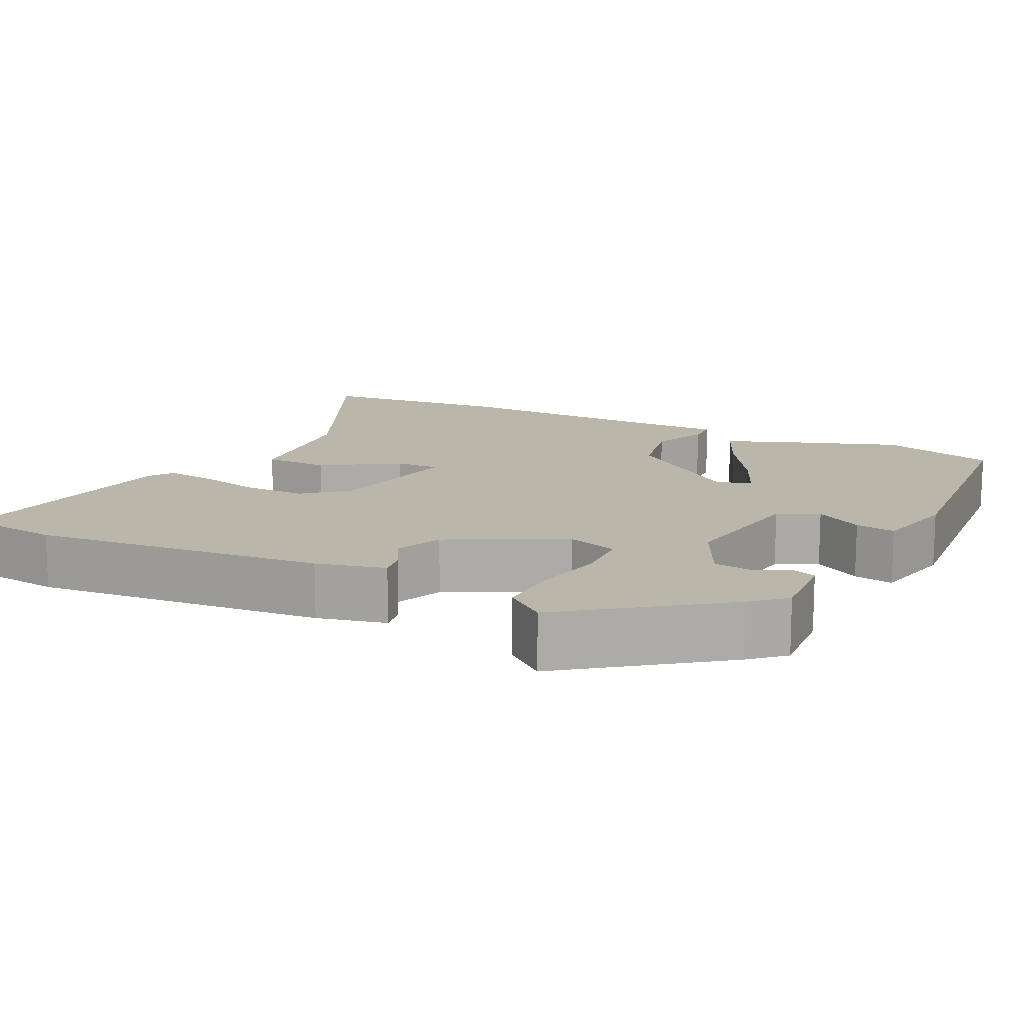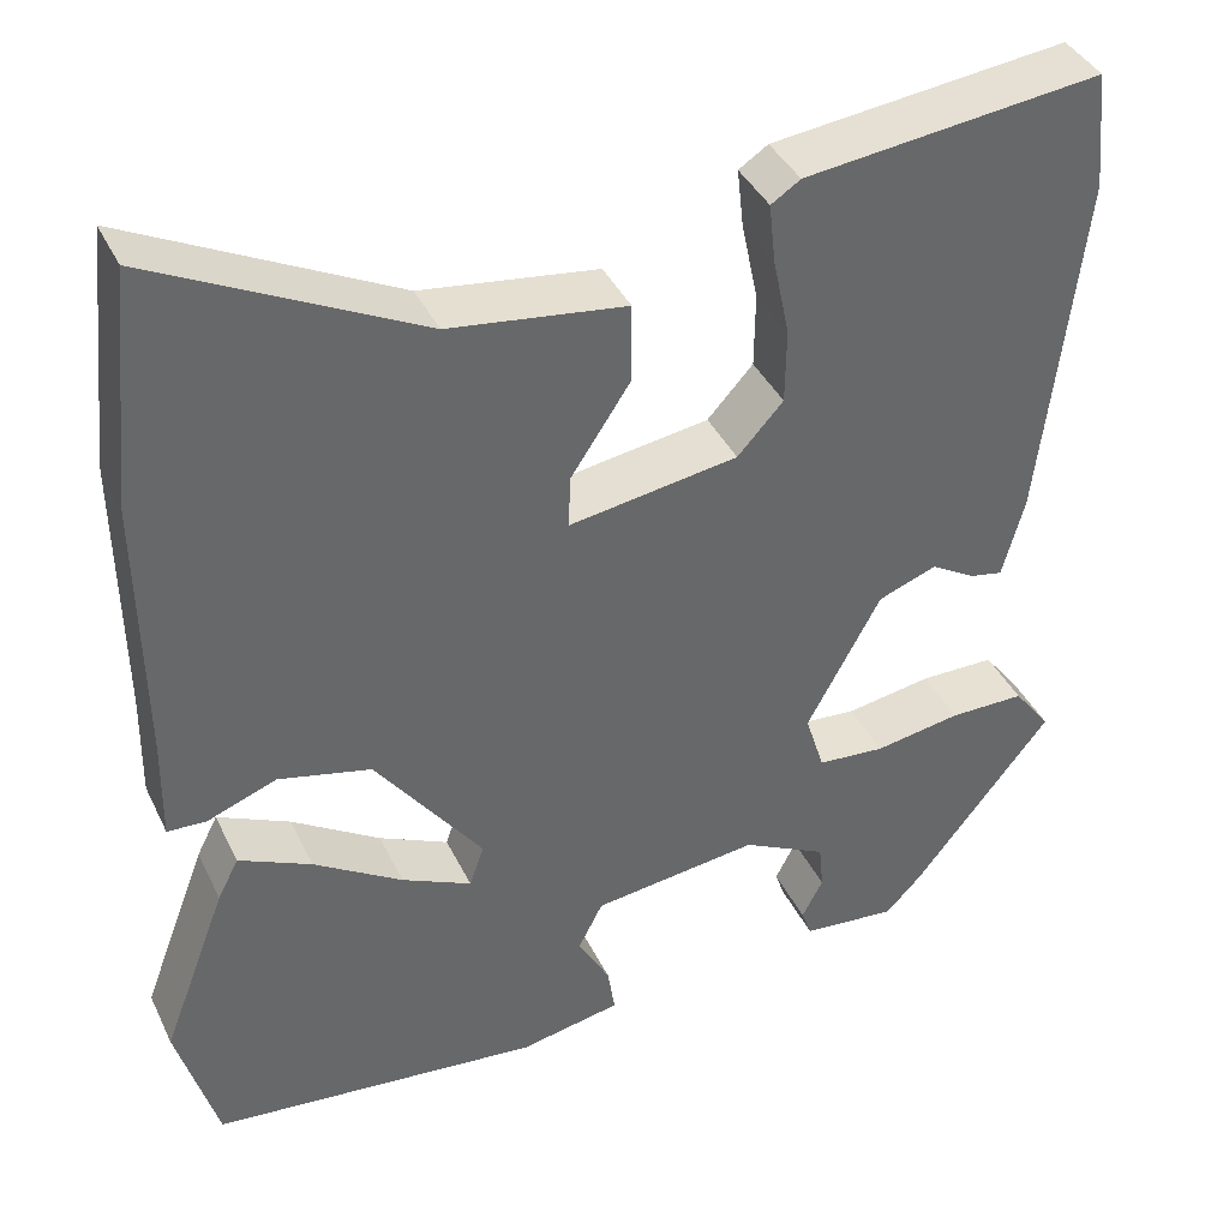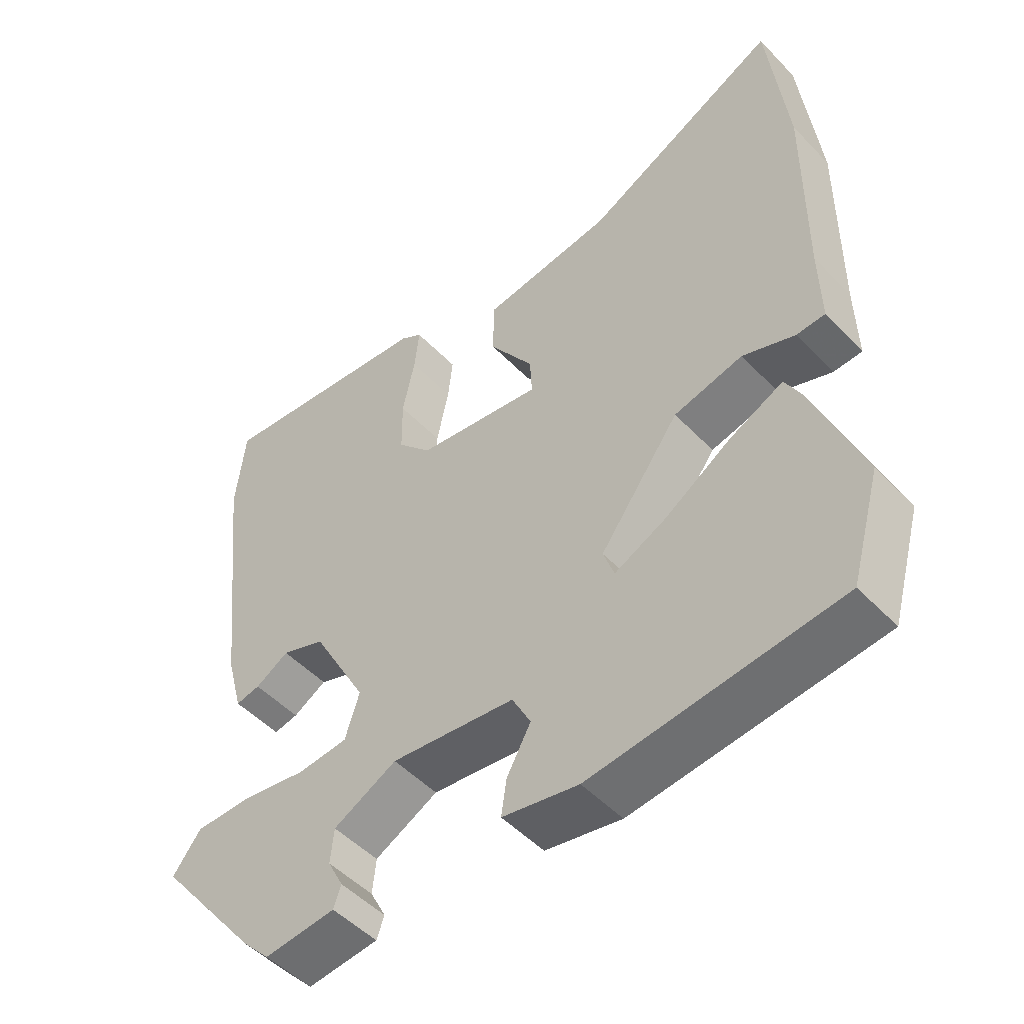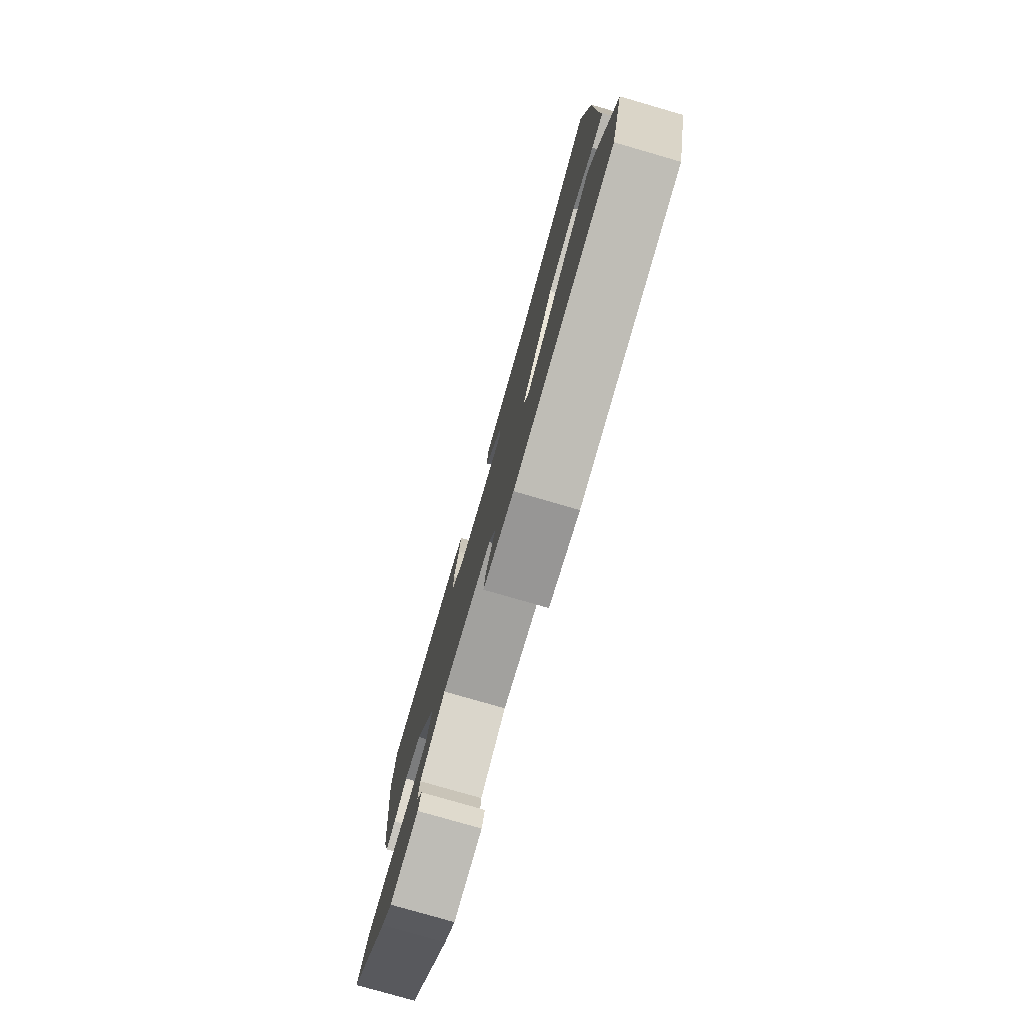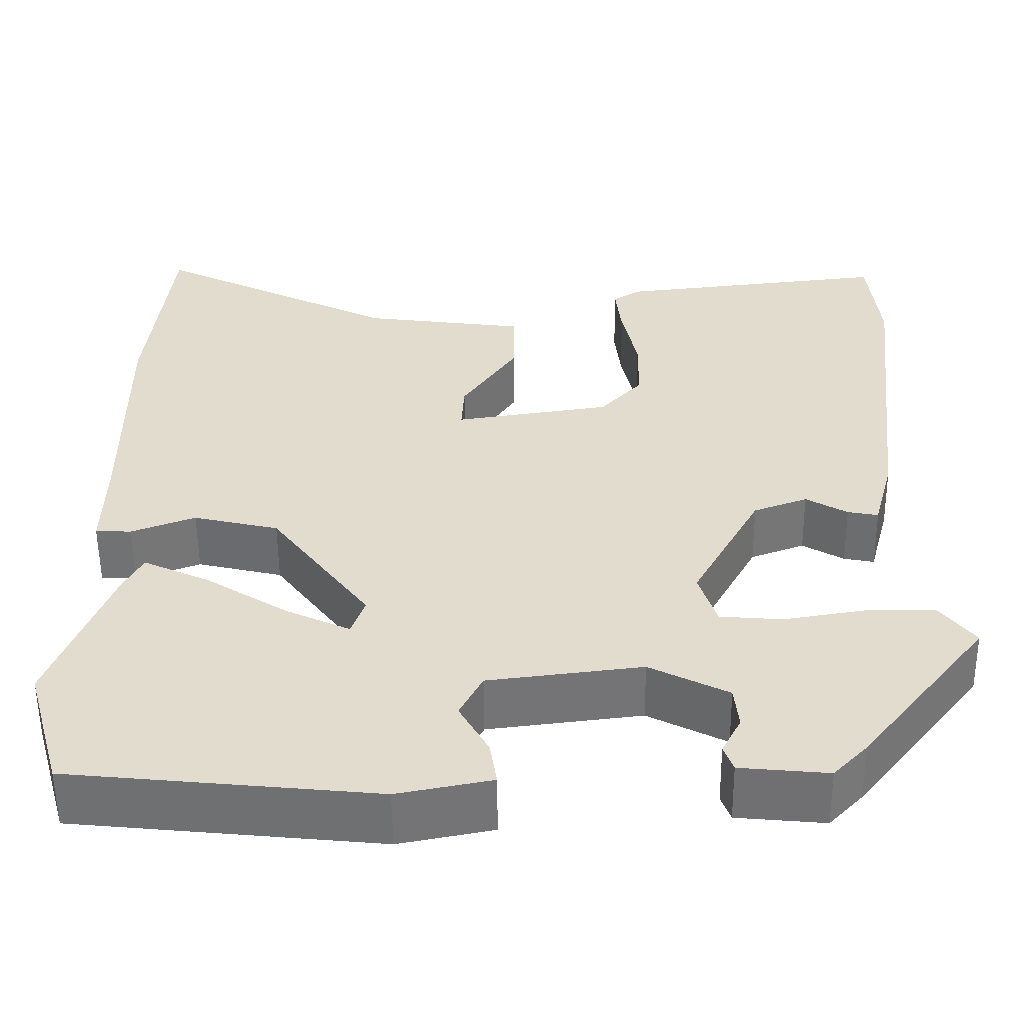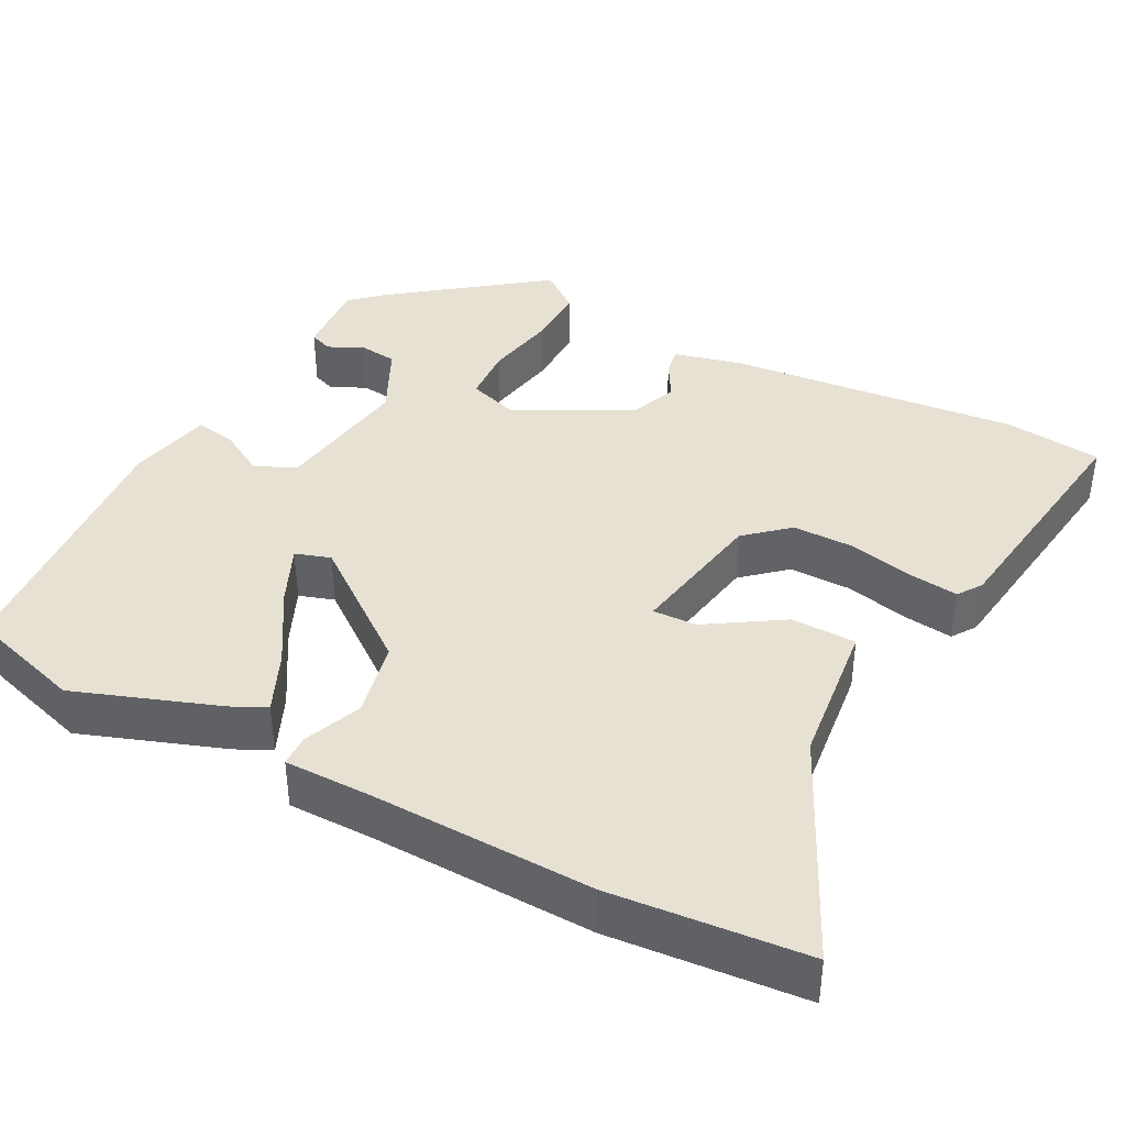
<metadata>
{"format":"obj","ext":"obj","renderer":"f3d","projection":"perspective","resolution":1024,"background":"white","views":[{"elev":13.9,"azim":117.8,"up":"+Y"},{"elev":39.6,"azim":-23.9,"up":"+Z"},{"elev":-50.3,"azim":-138.3,"up":"+Z"},{"elev":-79.2,"azim":-106.1,"up":"+Z"},{"elev":-55.8,"azim":0.5,"up":"+Z"},{"elev":39.5,"azim":-61.2,"up":"+Y"}]}
</metadata>
<code>
v -0.516 0.07 0.349
v -0.489 0.07 0.604
v -0.2 0.07 0.459
v -0.007 0.07 0.433
v -0.007 0.07 0.347
v -0.072 0.07 0.249
v -0.075 0.07 0.191
v 0.11 0.07 0.22
v 0.16 0.07 0.275
v 0.161 0.07 0.357
v 0.143 0.07 0.443
v 0.136 0.07 0.508
v 0.168 0.07 0.529
v 0.493 0.07 0.567
v 0.506 0.07 0.438
v 0.462 0.07 0.054
v 0.438 0.07 -0.036
v 0.402 0.07 -0.029
v 0.353 0.07 0
v 0.289 0.07 -0.024
v 0.208 0.07 -0.174
v 0.229 0.07 -0.241
v 0.303 0.07 -0.247
v 0.398 0.07 -0.231
v 0.481 0.07 -0.231
v 0.522 0.07 -0.285
v 0.371 0.07 -0.477
v 0.331 0.07 -0.519
v 0.227 0.07 -0.509
v 0.216 0.07 -0.478
v 0.239 0.07 -0.433
v 0.234 0.07 -0.382
v 0.141 0.07 -0.334
v -0.041 0.07 -0.357
v -0.068 0.07 -0.41
v -0.033 0.07 -0.473
v -0.025 0.07 -0.526
v -0.136 0.07 -0.548
v -0.497 0.07 -0.511
v -0.541 0.07 -0.357
v -0.47 0.07 -0.17
v -0.447 0.07 -0.125
v -0.368 0.07 -0.162
v -0.271 0.07 -0.224
v -0.195 0.07 -0.26
v -0.179 0.07 -0.214
v -0.296 0.07 -0.055
v -0.397 0.07 -0.031
v -0.473 0.07 -0.06
v -0.515 0.07 -0.058
v -0.513 0.07 0.057
v -0.516 0 0.349
v -0.489 0 0.604
v -0.2 0 0.459
v -0.007 0 0.433
v -0.007 0 0.347
v -0.072 0 0.249
v -0.075 0 0.191
v 0.11 0 0.22
v 0.16 0 0.275
v 0.161 0 0.357
v 0.143 0 0.443
v 0.136 0 0.508
v 0.168 0 0.529
v 0.493 0 0.567
v 0.506 0 0.438
v 0.462 0 0.054
v 0.438 0 -0.036
v 0.402 0 -0.029
v 0.353 0 0
v 0.289 0 -0.024
v 0.208 0 -0.174
v 0.229 0 -0.241
v 0.303 0 -0.247
v 0.398 0 -0.231
v 0.481 0 -0.231
v 0.522 0 -0.285
v 0.371 0 -0.477
v 0.331 0 -0.519
v 0.227 0 -0.509
v 0.216 0 -0.478
v 0.239 0 -0.433
v 0.234 0 -0.382
v 0.141 0 -0.334
v -0.041 0 -0.357
v -0.068 0 -0.41
v -0.033 0 -0.473
v -0.025 0 -0.526
v -0.136 0 -0.548
v -0.497 0 -0.511
v -0.541 0 -0.357
v -0.47 0 -0.17
v -0.447 0 -0.125
v -0.368 0 -0.162
v -0.271 0 -0.224
v -0.195 0 -0.26
v -0.179 0 -0.214
v -0.296 0 -0.055
v -0.397 0 -0.031
v -0.473 0 -0.06
v -0.515 0 -0.058
v -0.513 0 0.057
f 48 49 50 51
f 1 2 3
f 51 1 3
f 48 51 3
f 47 48 3
f 46 47 3
f 42 43 44
f 41 42 44
f 40 41 44
f 39 40 44
f 38 39 44
f 37 38 44
f 36 37 44
f 35 36 44
f 34 35 44 45
f 33 34 45 46
f 29 30 31
f 28 29 31
f 27 28 31
f 26 27 31
f 25 26 31
f 24 25 31
f 23 24 31 32
f 22 23 32 33
f 17 18 19
f 16 17 19
f 15 16 19
f 14 15 19
f 13 14 19
f 12 13 19
f 11 12 19
f 10 11 19
f 9 10 19 20
f 8 9 20 21
f 3 4 5 6
f 3 6 7
f 46 3 7
f 33 46 7
f 22 33 7
f 21 22 7
f 7 8 21
f 102 101 100 99
f 54 53 52
f 54 52 102
f 54 102 99
f 54 99 98
f 54 98 97
f 95 94 93
f 95 93 92
f 95 92 91
f 95 91 90
f 95 90 89
f 95 89 88
f 95 88 87
f 95 87 86
f 96 95 86 85
f 97 96 85 84
f 82 81 80
f 82 80 79
f 82 79 78
f 82 78 77
f 82 77 76
f 82 76 75
f 83 82 75 74
f 84 83 74 73
f 70 69 68
f 70 68 67
f 70 67 66
f 70 66 65
f 70 65 64
f 70 64 63
f 70 63 62
f 70 62 61
f 71 70 61 60
f 72 71 60 59
f 57 56 55 54
f 58 57 54
f 58 54 97
f 58 97 84
f 58 84 73
f 58 73 72
f 72 59 58
f 1 52 53 2
f 2 53 54 3
f 3 54 55 4
f 4 55 56 5
f 5 56 57 6
f 6 57 58 7
f 7 58 59 8
f 8 59 60 9
f 9 60 61 10
f 10 61 62 11
f 11 62 63 12
f 12 63 64 13
f 13 64 65 14
f 14 65 66 15
f 15 66 67 16
f 16 67 68 17
f 17 68 69 18
f 18 69 70 19
f 19 70 71 20
f 20 71 72 21
f 21 72 73 22
f 22 73 74 23
f 23 74 75 24
f 24 75 76 25
f 25 76 77 26
f 26 77 78 27
f 27 78 79 28
f 28 79 80 29
f 29 80 81 30
f 30 81 82 31
f 31 82 83 32
f 32 83 84 33
f 33 84 85 34
f 34 85 86 35
f 35 86 87 36
f 36 87 88 37
f 37 88 89 38
f 38 89 90 39
f 39 90 91 40
f 40 91 92 41
f 41 92 93 42
f 42 93 94 43
f 43 94 95 44
f 44 95 96 45
f 45 96 97 46
f 46 97 98 47
f 47 98 99 48
f 48 99 100 49
f 49 100 101 50
f 50 101 102 51
f 51 102 52 1

</code>
